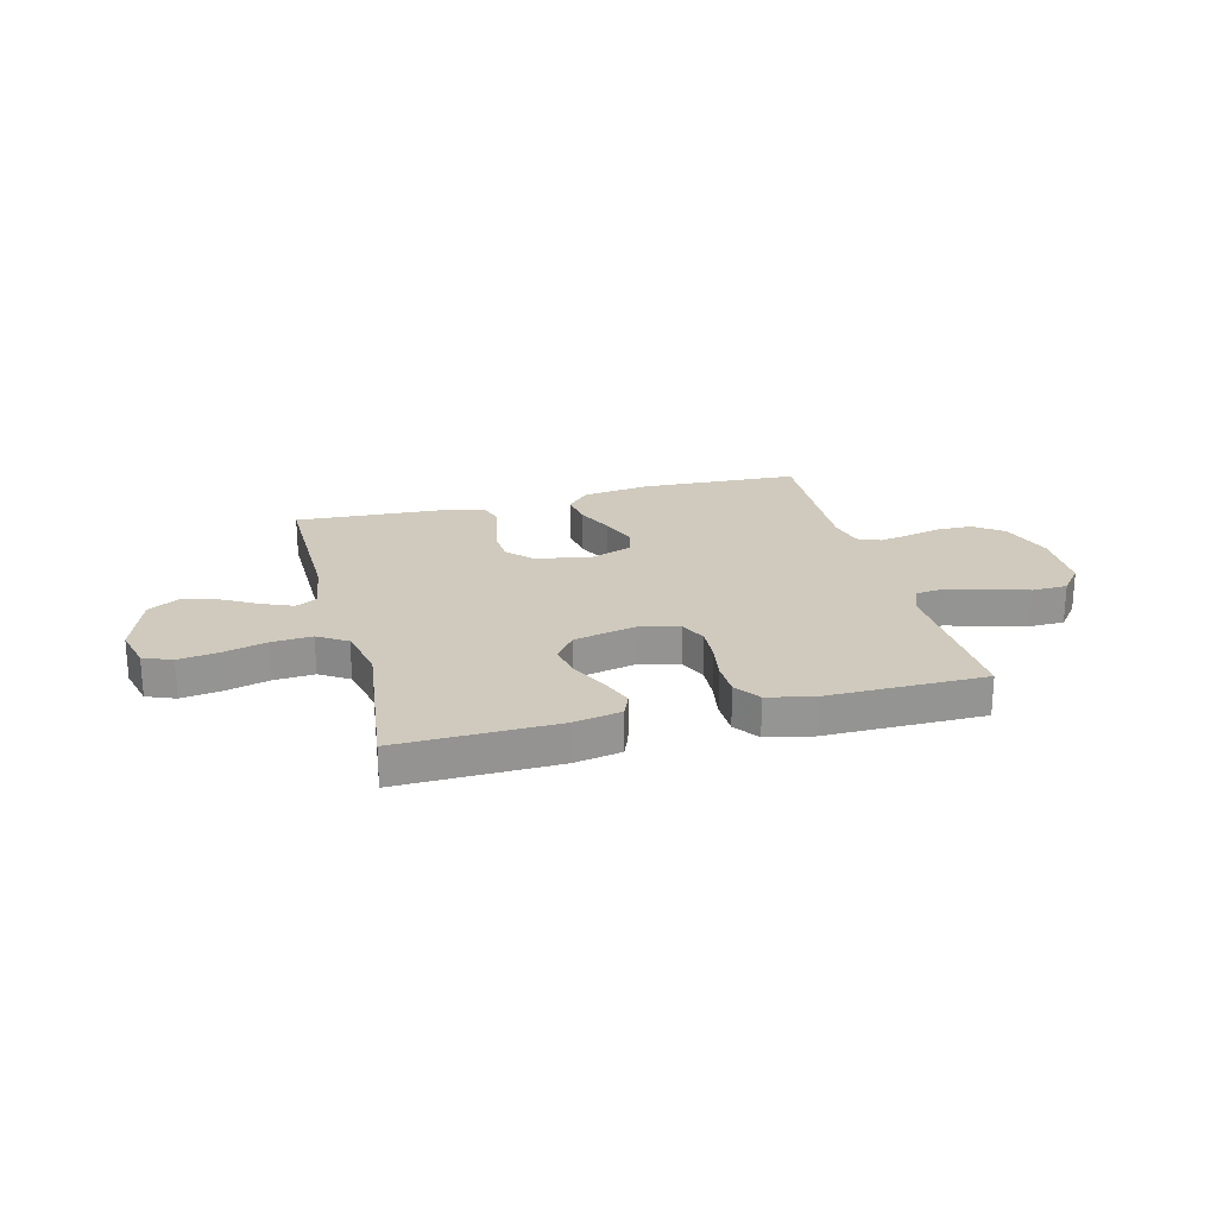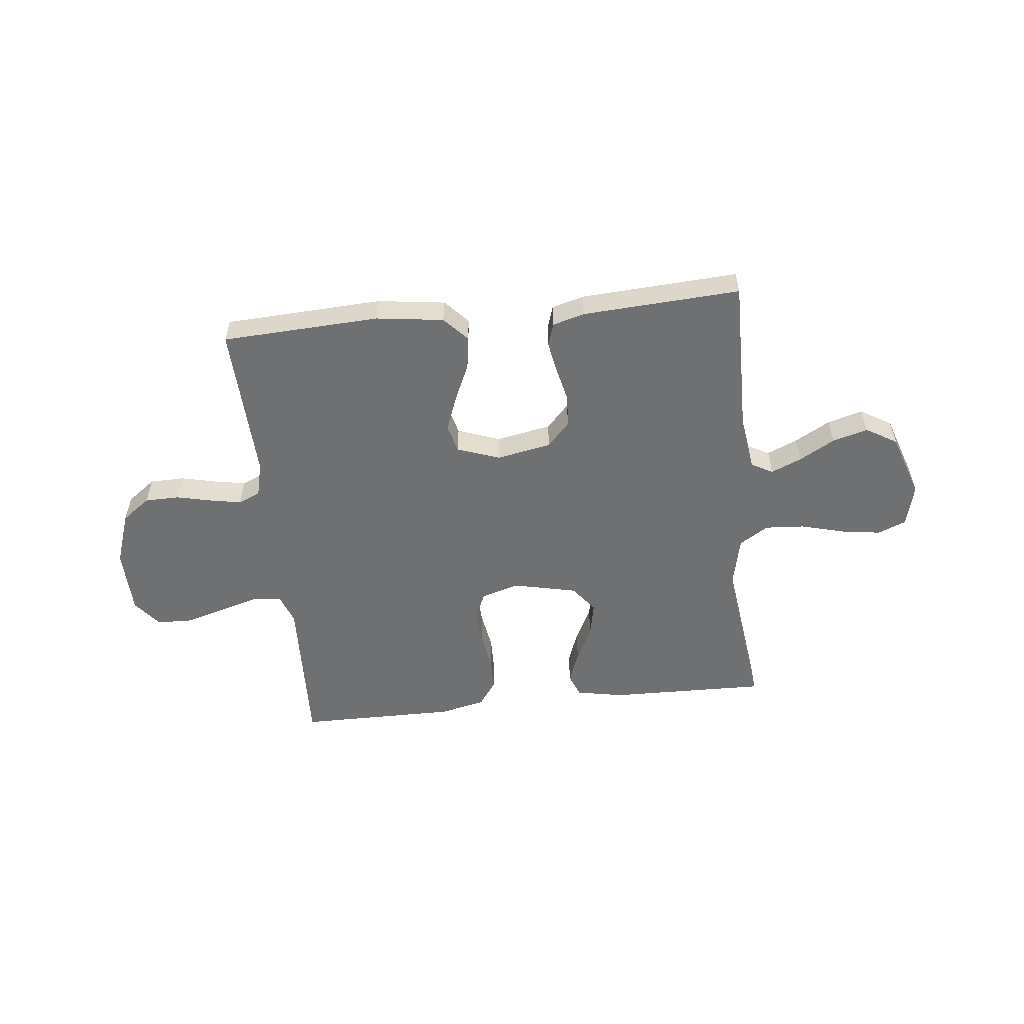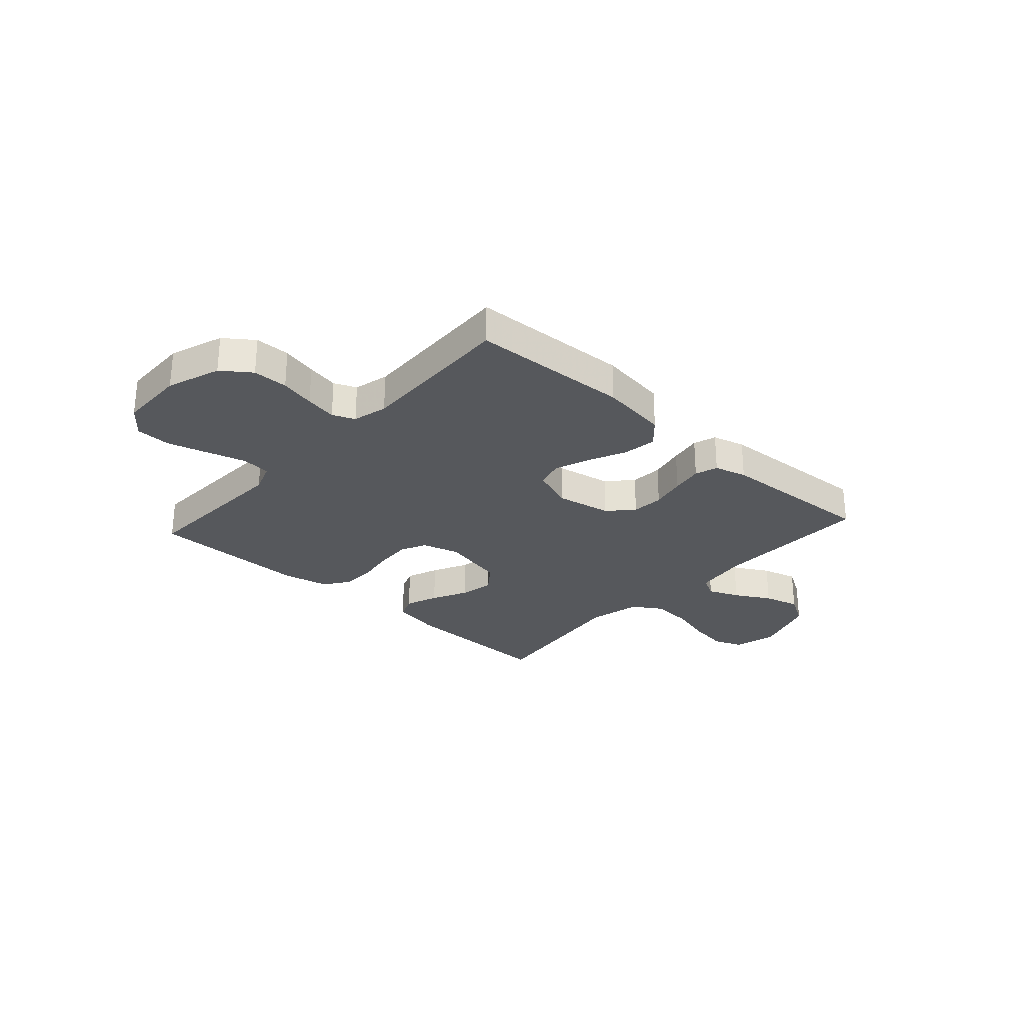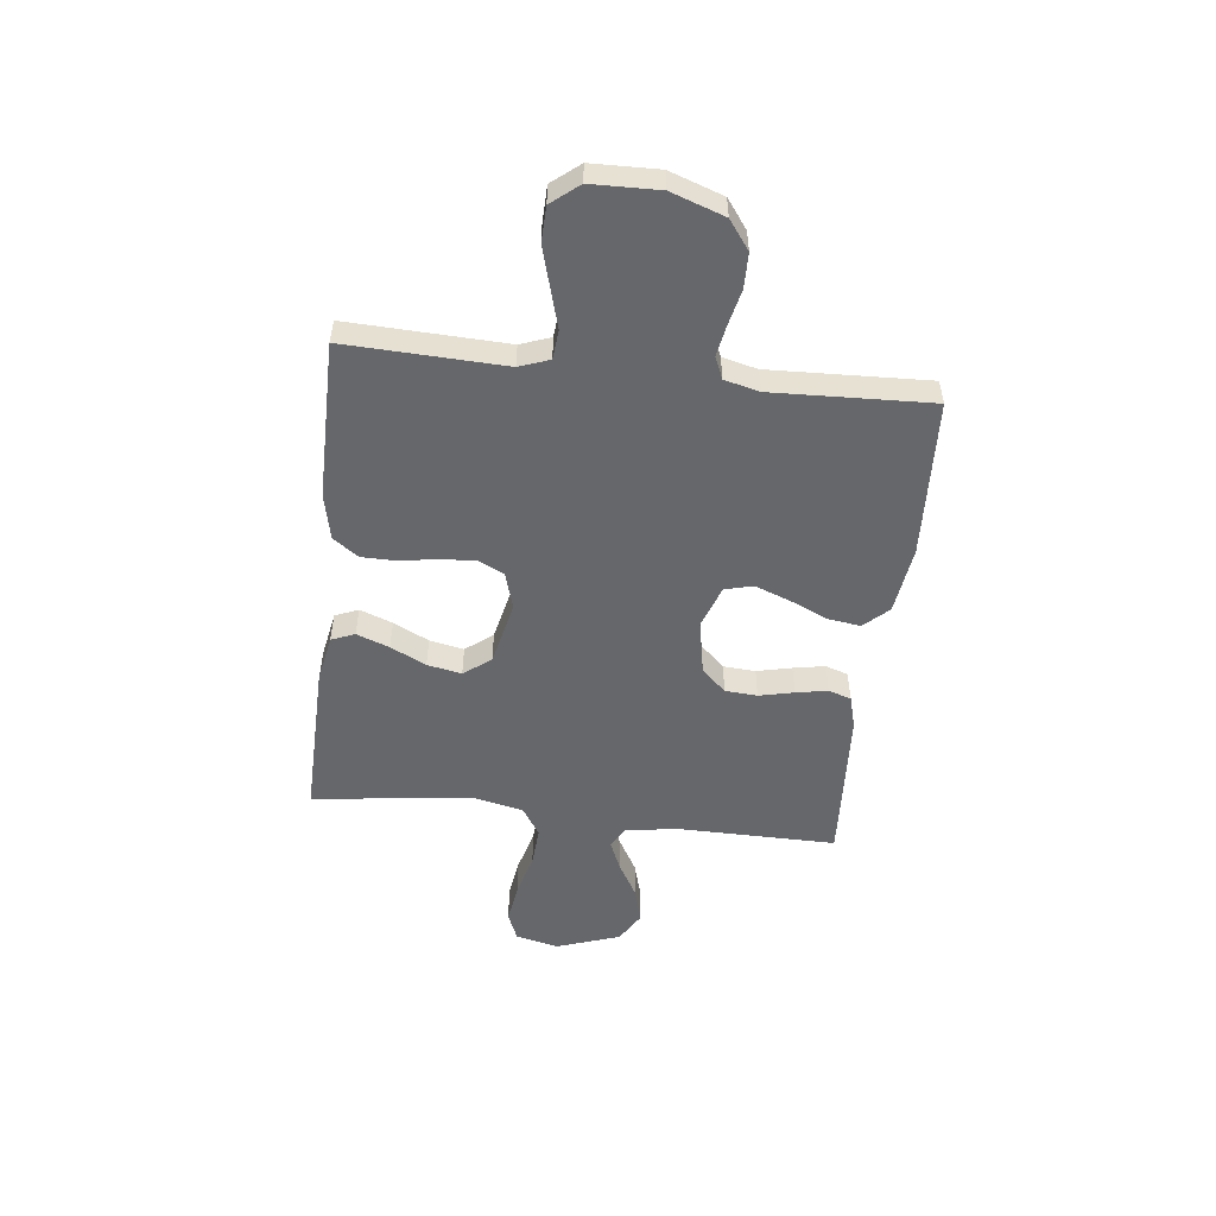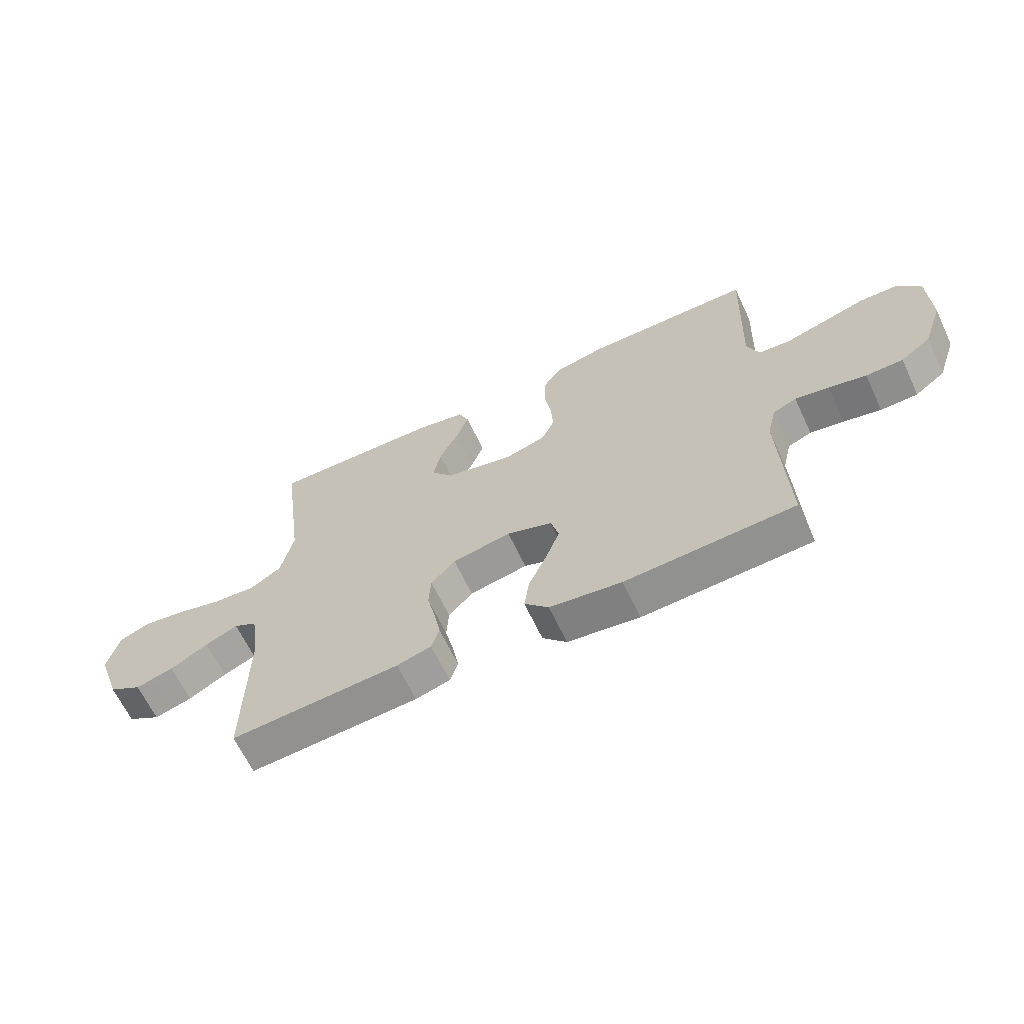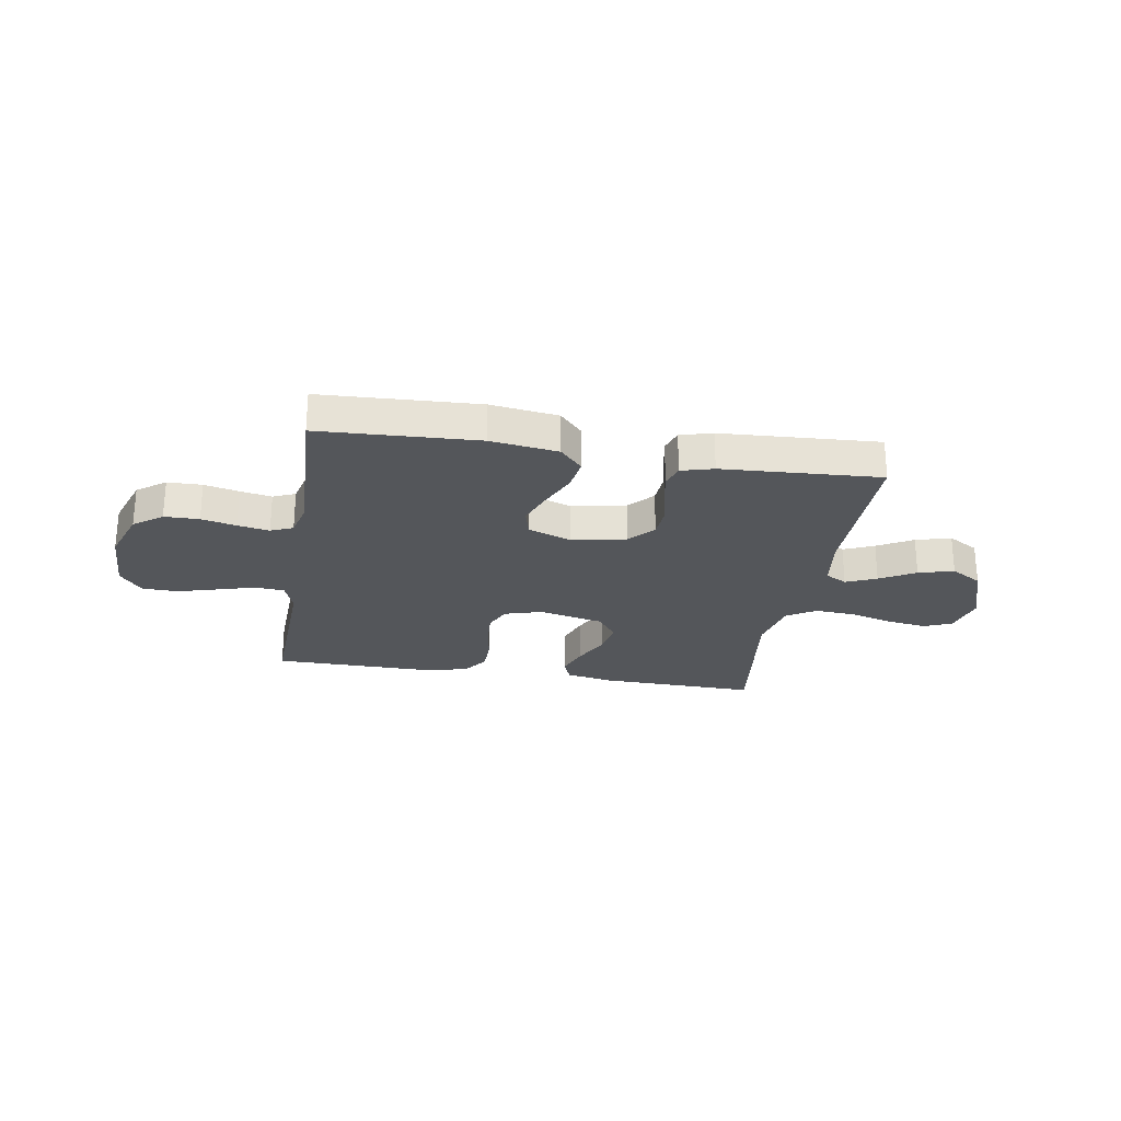
<metadata>
{"format":"obj","ext":"obj","renderer":"f3d","projection":"perspective","resolution":1024,"background":"white","views":[{"elev":22.9,"azim":-14.6,"up":"+Y"},{"elev":-54.8,"azim":-173.9,"up":"+Y"},{"elev":-27.9,"azim":137.7,"up":"+Y"},{"elev":-52.1,"azim":83.4,"up":"+Y"},{"elev":-64.4,"azim":25.2,"up":"+Z"},{"elev":-25.6,"azim":170.5,"up":"+Y"}]}
</metadata>
<code>
v 0.5 0.07 -0.5
v 0.2 0.07 -0.515
v 0.072 0.07 -0.498
v 0.029 0.07 -0.452
v 0.038 0.07 -0.389
v 0.07 0.07 -0.318
v 0.095 0.07 -0.251
v 0.081 0.07 -0.198
v 0 0.07 -0.169
v -0.104 0.07 -0.189
v -0.147 0.07 -0.235
v -0.151 0.07 -0.296
v -0.136 0.07 -0.362
v -0.125 0.07 -0.422
v -0.139 0.07 -0.465
v -0.2 0.07 -0.482
v -0.5 0.07 -0.5
v -0.497 0.07 -0.2
v -0.512 0.07 -0.097
v -0.553 0.07 -0.075
v -0.611 0.07 -0.1
v -0.678 0.07 -0.138
v -0.745 0.07 -0.157
v -0.804 0.07 -0.122
v -0.846 0.07 0
v -0.826 0.07 0.081
v -0.772 0.07 0.103
v -0.697 0.07 0.092
v -0.614 0.07 0.07
v -0.538 0.07 0.065
v -0.483 0.07 0.1
v -0.461 0.07 0.2
v -0.5 0.07 0.5
v -0.2 0.07 0.494
v -0.11 0.07 0.477
v -0.092 0.07 0.433
v -0.115 0.07 0.371
v -0.148 0.07 0.304
v -0.161 0.07 0.239
v -0.122 0.07 0.188
v 0 0.07 0.161
v 0.071 0.07 0.182
v 0.094 0.07 0.231
v 0.09 0.07 0.297
v 0.078 0.07 0.369
v 0.079 0.07 0.434
v 0.113 0.07 0.482
v 0.2 0.07 0.501
v 0.5 0.07 0.5
v 0.489 0.07 0.2
v 0.51 0.07 0.143
v 0.565 0.07 0.138
v 0.638 0.07 0.159
v 0.715 0.07 0.181
v 0.782 0.07 0.179
v 0.824 0.07 0.127
v 0.827 0.07 0
v 0.792 0.07 -0.101
v 0.738 0.07 -0.141
v 0.672 0.07 -0.142
v 0.606 0.07 -0.127
v 0.546 0.07 -0.116
v 0.504 0.07 -0.134
v 0.488 0.07 -0.2
v 0.5 0 -0.5
v 0.2 0 -0.515
v 0.072 0 -0.498
v 0.029 0 -0.452
v 0.038 0 -0.389
v 0.07 0 -0.318
v 0.095 0 -0.251
v 0.081 0 -0.198
v 0 0 -0.169
v -0.104 0 -0.189
v -0.147 0 -0.235
v -0.151 0 -0.296
v -0.136 0 -0.362
v -0.125 0 -0.422
v -0.139 0 -0.465
v -0.2 0 -0.482
v -0.5 0 -0.5
v -0.497 0 -0.2
v -0.512 0 -0.097
v -0.553 0 -0.075
v -0.611 0 -0.1
v -0.678 0 -0.138
v -0.745 0 -0.157
v -0.804 0 -0.122
v -0.846 0 0
v -0.826 0 0.081
v -0.772 0 0.103
v -0.697 0 0.092
v -0.614 0 0.07
v -0.538 0 0.065
v -0.483 0 0.1
v -0.461 0 0.2
v -0.5 0 0.5
v -0.2 0 0.494
v -0.11 0 0.477
v -0.092 0 0.433
v -0.115 0 0.371
v -0.148 0 0.304
v -0.161 0 0.239
v -0.122 0 0.188
v 0 0 0.161
v 0.071 0 0.182
v 0.094 0 0.231
v 0.09 0 0.297
v 0.078 0 0.369
v 0.079 0 0.434
v 0.113 0 0.482
v 0.2 0 0.501
v 0.5 0 0.5
v 0.489 0 0.2
v 0.51 0 0.143
v 0.565 0 0.138
v 0.638 0 0.159
v 0.715 0 0.181
v 0.782 0 0.179
v 0.824 0 0.127
v 0.827 0 0
v 0.792 0 -0.101
v 0.738 0 -0.141
v 0.672 0 -0.142
v 0.606 0 -0.127
v 0.546 0 -0.116
v 0.504 0 -0.134
v 0.488 0 -0.2
f 59 60 61
f 58 59 61
f 57 58 61
f 56 57 61
f 55 56 61
f 54 55 61
f 53 54 61
f 52 53 61
f 51 52 61 62
f 50 51 62 63
f 48 49 50
f 47 48 50
f 46 47 50
f 45 46 50
f 44 45 50
f 50 63 64
f 44 50 64
f 43 44 64
f 36 37 38
f 35 36 38
f 34 35 38
f 33 34 38
f 32 33 38
f 31 32 38 39
f 30 31 39 40
f 27 28 29
f 26 27 29
f 25 26 29
f 24 25 29
f 23 24 29
f 22 23 29
f 21 22 29
f 20 21 29 30
f 30 40 41
f 20 30 41
f 19 20 41
f 16 17 18
f 15 16 18
f 14 15 18
f 13 14 18
f 12 13 18
f 11 12 18 19
f 4 5 6
f 3 4 6
f 2 3 6
f 1 2 6
f 64 1 6
f 64 6 7
f 64 7 8
f 43 64 8
f 42 43 8
f 19 41 42
f 11 19 42
f 10 11 42
f 9 10 42
f 8 9 42
f 125 124 123
f 125 123 122
f 125 122 121
f 125 121 120
f 125 120 119
f 125 119 118
f 125 118 117
f 125 117 116
f 126 125 116 115
f 127 126 115 114
f 114 113 112
f 114 112 111
f 114 111 110
f 114 110 109
f 114 109 108
f 128 127 114
f 128 114 108
f 128 108 107
f 102 101 100
f 102 100 99
f 102 99 98
f 102 98 97
f 102 97 96
f 103 102 96 95
f 104 103 95 94
f 93 92 91
f 93 91 90
f 93 90 89
f 93 89 88
f 93 88 87
f 93 87 86
f 93 86 85
f 94 93 85 84
f 105 104 94
f 105 94 84
f 105 84 83
f 82 81 80
f 82 80 79
f 82 79 78
f 82 78 77
f 82 77 76
f 83 82 76 75
f 70 69 68
f 70 68 67
f 70 67 66
f 70 66 65
f 70 65 128
f 71 70 128
f 72 71 128
f 72 128 107
f 72 107 106
f 106 105 83
f 106 83 75
f 106 75 74
f 106 74 73
f 106 73 72
f 1 65 66 2
f 2 66 67 3
f 3 67 68 4
f 4 68 69 5
f 5 69 70 6
f 6 70 71 7
f 7 71 72 8
f 8 72 73 9
f 9 73 74 10
f 10 74 75 11
f 11 75 76 12
f 12 76 77 13
f 13 77 78 14
f 14 78 79 15
f 15 79 80 16
f 16 80 81 17
f 17 81 82 18
f 18 82 83 19
f 19 83 84 20
f 20 84 85 21
f 21 85 86 22
f 22 86 87 23
f 23 87 88 24
f 24 88 89 25
f 25 89 90 26
f 26 90 91 27
f 27 91 92 28
f 28 92 93 29
f 29 93 94 30
f 30 94 95 31
f 31 95 96 32
f 32 96 97 33
f 33 97 98 34
f 34 98 99 35
f 35 99 100 36
f 36 100 101 37
f 37 101 102 38
f 38 102 103 39
f 39 103 104 40
f 40 104 105 41
f 41 105 106 42
f 42 106 107 43
f 43 107 108 44
f 44 108 109 45
f 45 109 110 46
f 46 110 111 47
f 47 111 112 48
f 48 112 113 49
f 49 113 114 50
f 50 114 115 51
f 51 115 116 52
f 52 116 117 53
f 53 117 118 54
f 54 118 119 55
f 55 119 120 56
f 56 120 121 57
f 57 121 122 58
f 58 122 123 59
f 59 123 124 60
f 60 124 125 61
f 61 125 126 62
f 62 126 127 63
f 63 127 128 64
f 64 128 65 1

</code>
